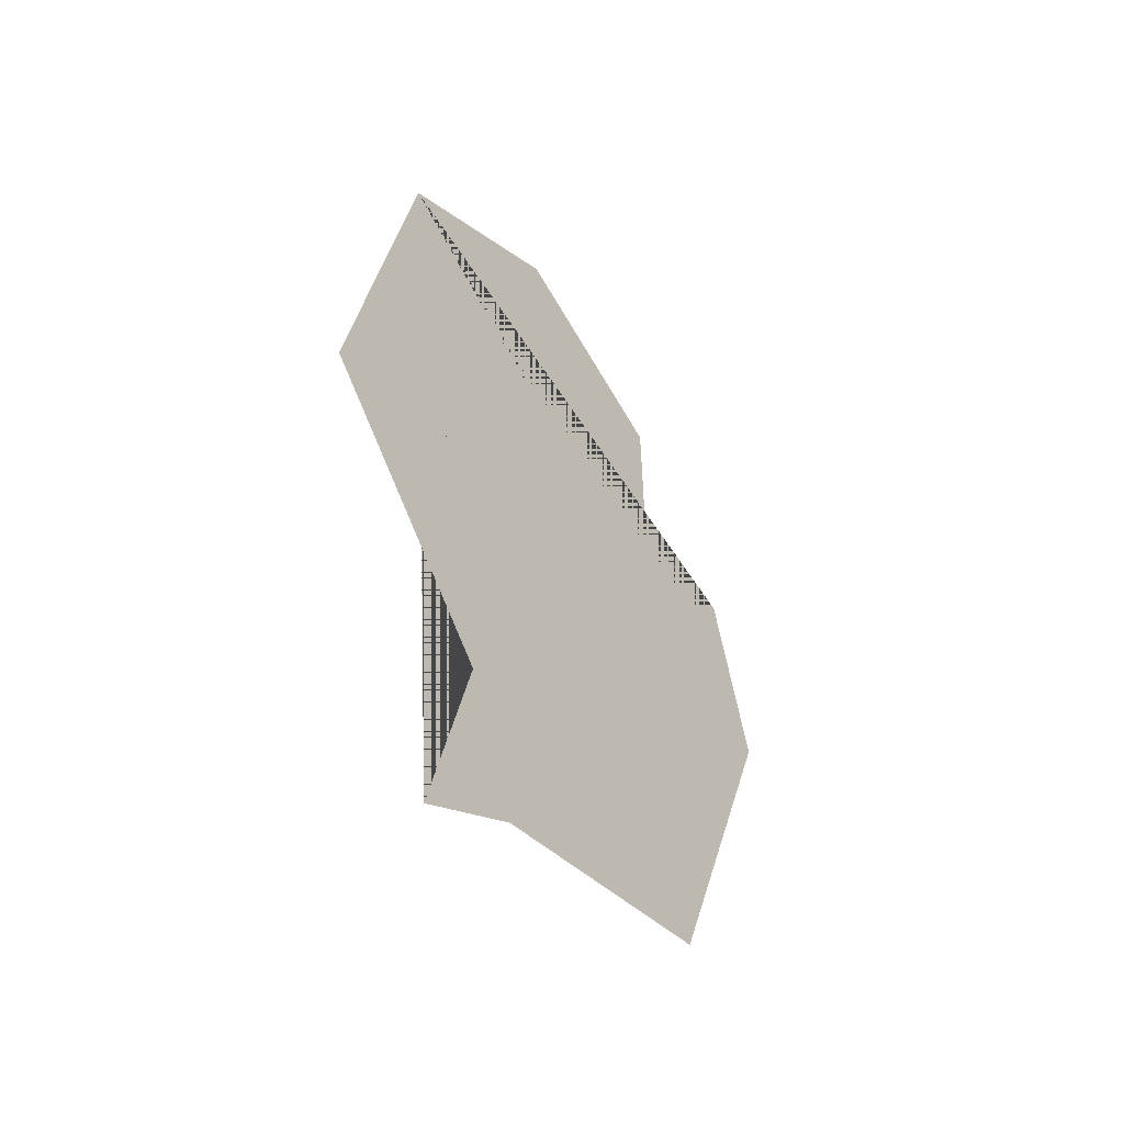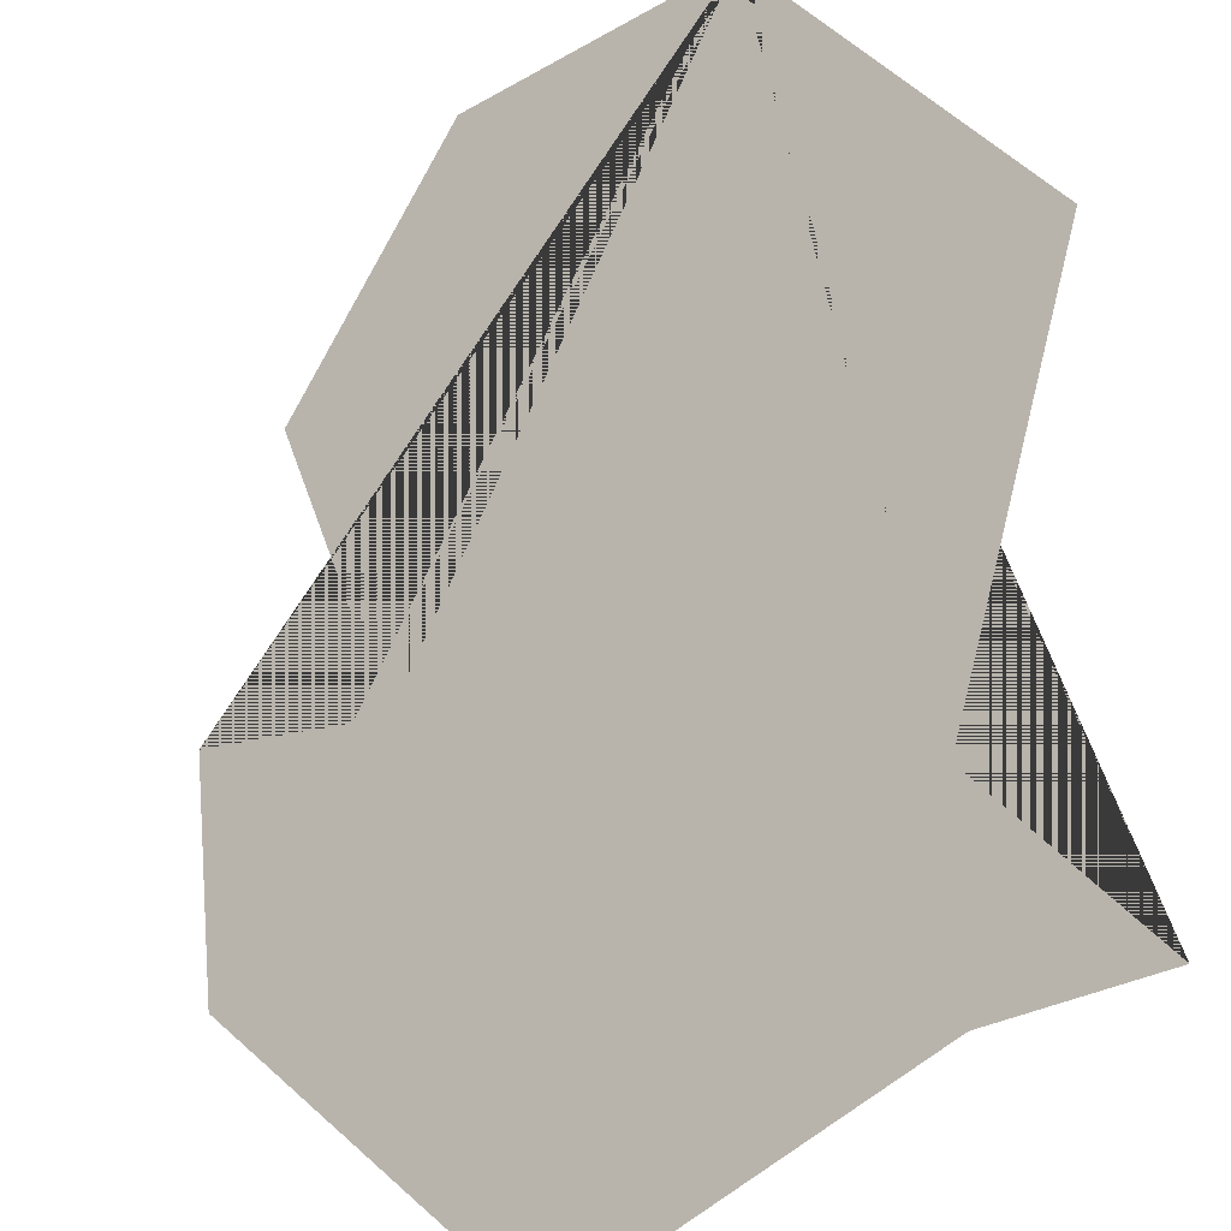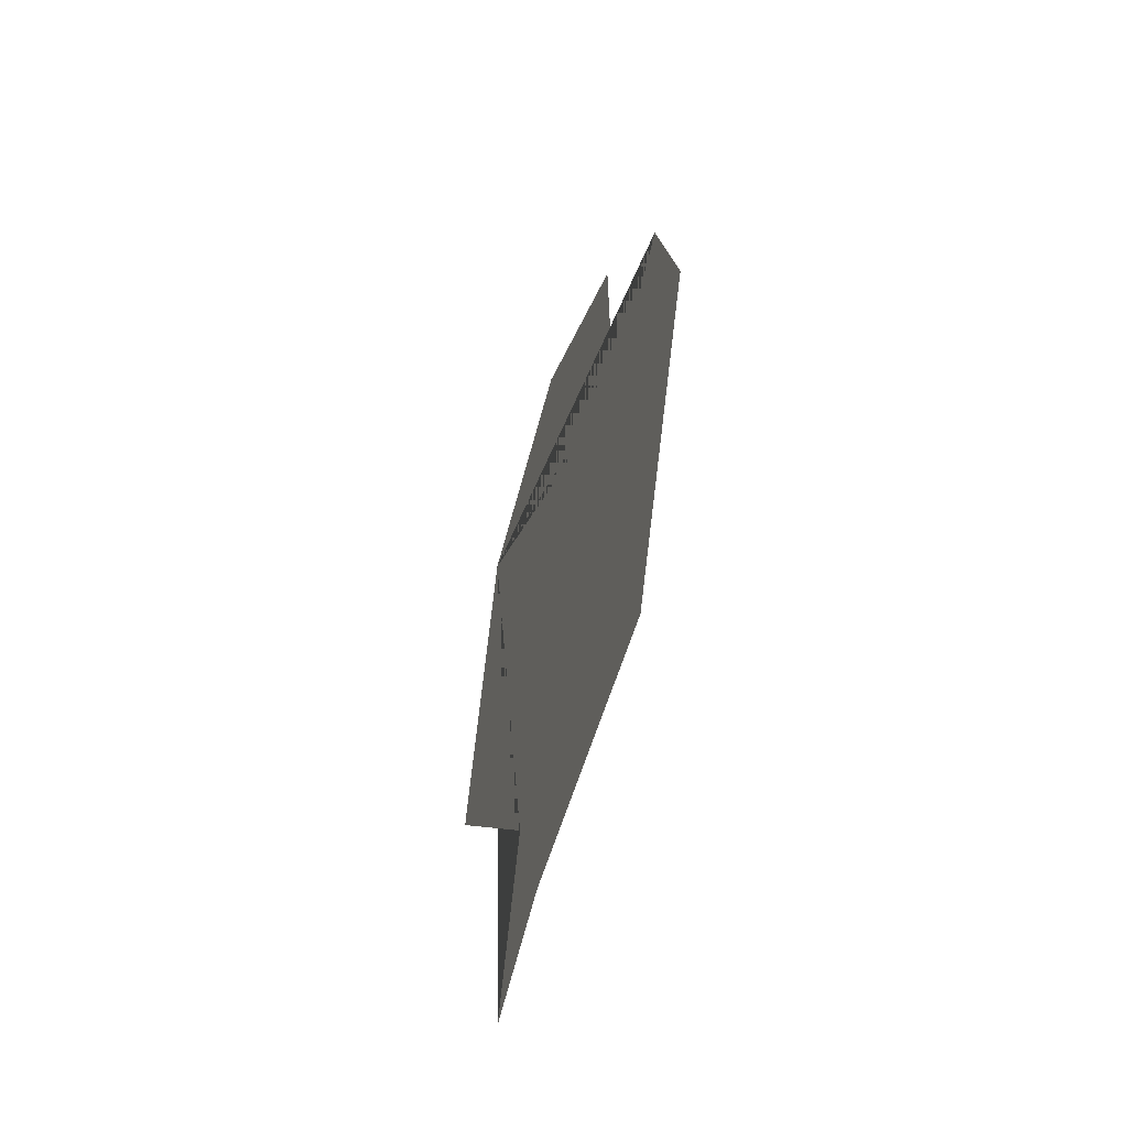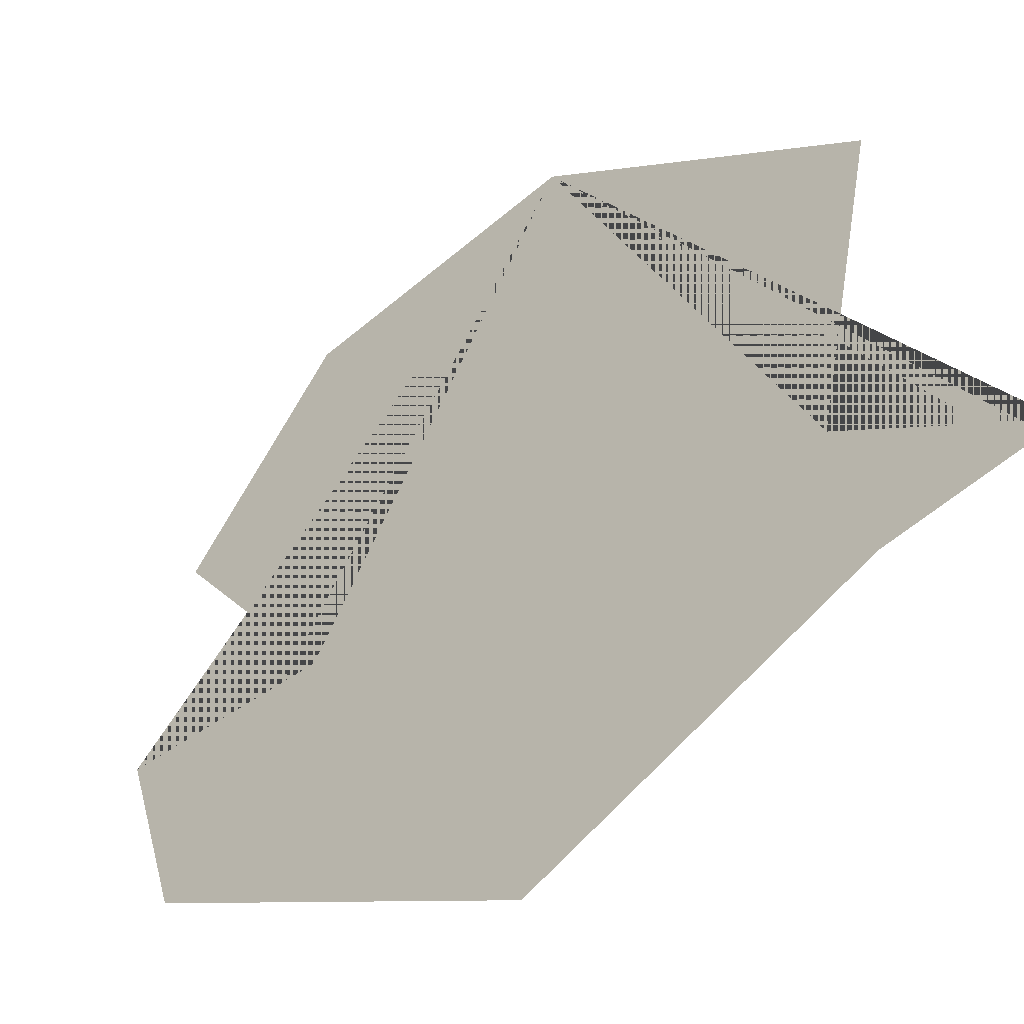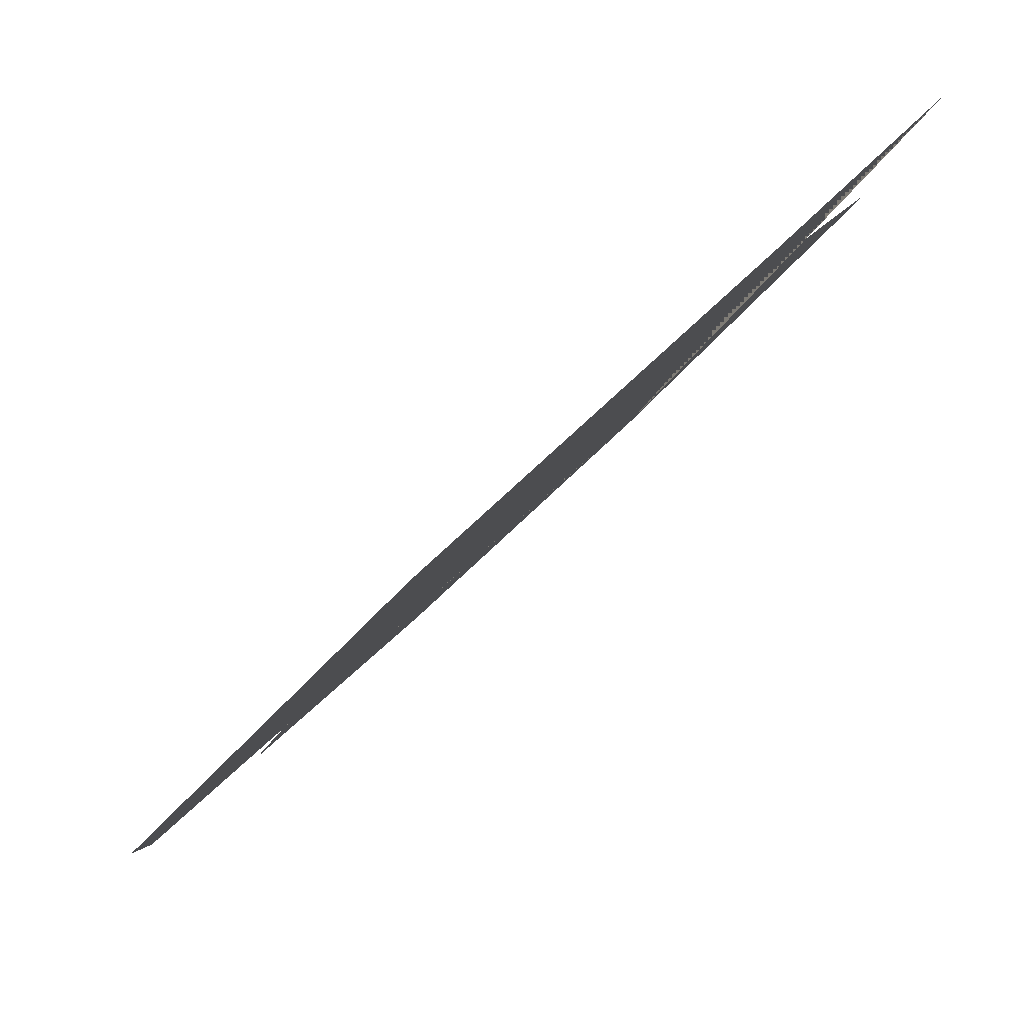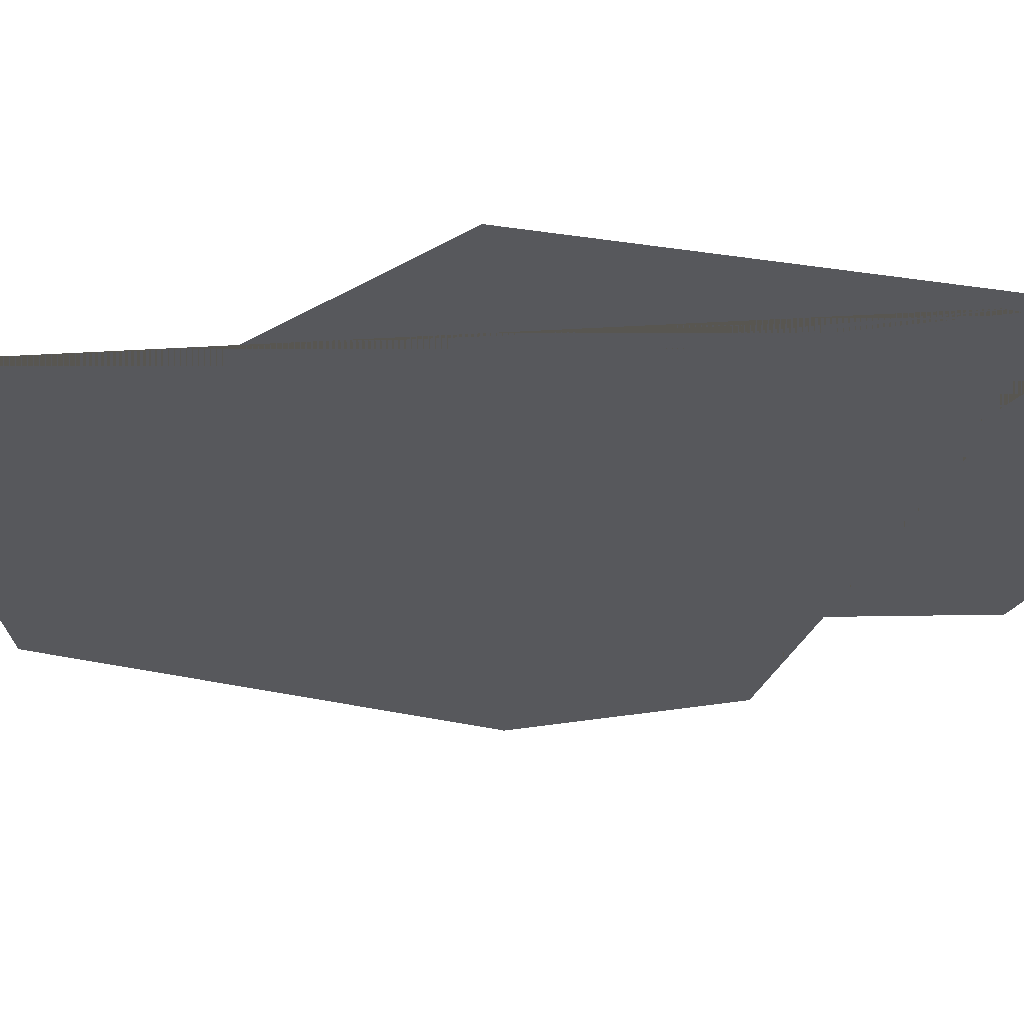
<metadata>
{"format":"obj","ext":"obj","renderer":"f3d","projection":"perspective","resolution":1024,"background":"white","views":[{"elev":-47.6,"azim":82.2,"up":"+Y"},{"elev":40.9,"azim":-17.1,"up":"+Z"},{"elev":-55.6,"azim":-152.1,"up":"+Y"},{"elev":12.2,"azim":-23.2,"up":"+Z"},{"elev":-15.1,"azim":-14.0,"up":"+Z"},{"elev":15.3,"azim":89.3,"up":"+Z"}]}
</metadata>
<code>
o Grass.002
v 29.95 0.1219 26.87
v 29.76 1.047 26.69
v 30.47 2.163 27.38
v 30.18 3.919 27.1
v 29.48 4.395 26.41
v 28.79 3.905 25.75
v 28.77 2.612 25.73
v 28.32 3.102 25.3
v 28.15 2.245 25.13
v 28.63 0.5983 25.59
v 29.56 0.3941 26.5
f 4 5 6 7 8 9 10 11 1 2 3

</code>
